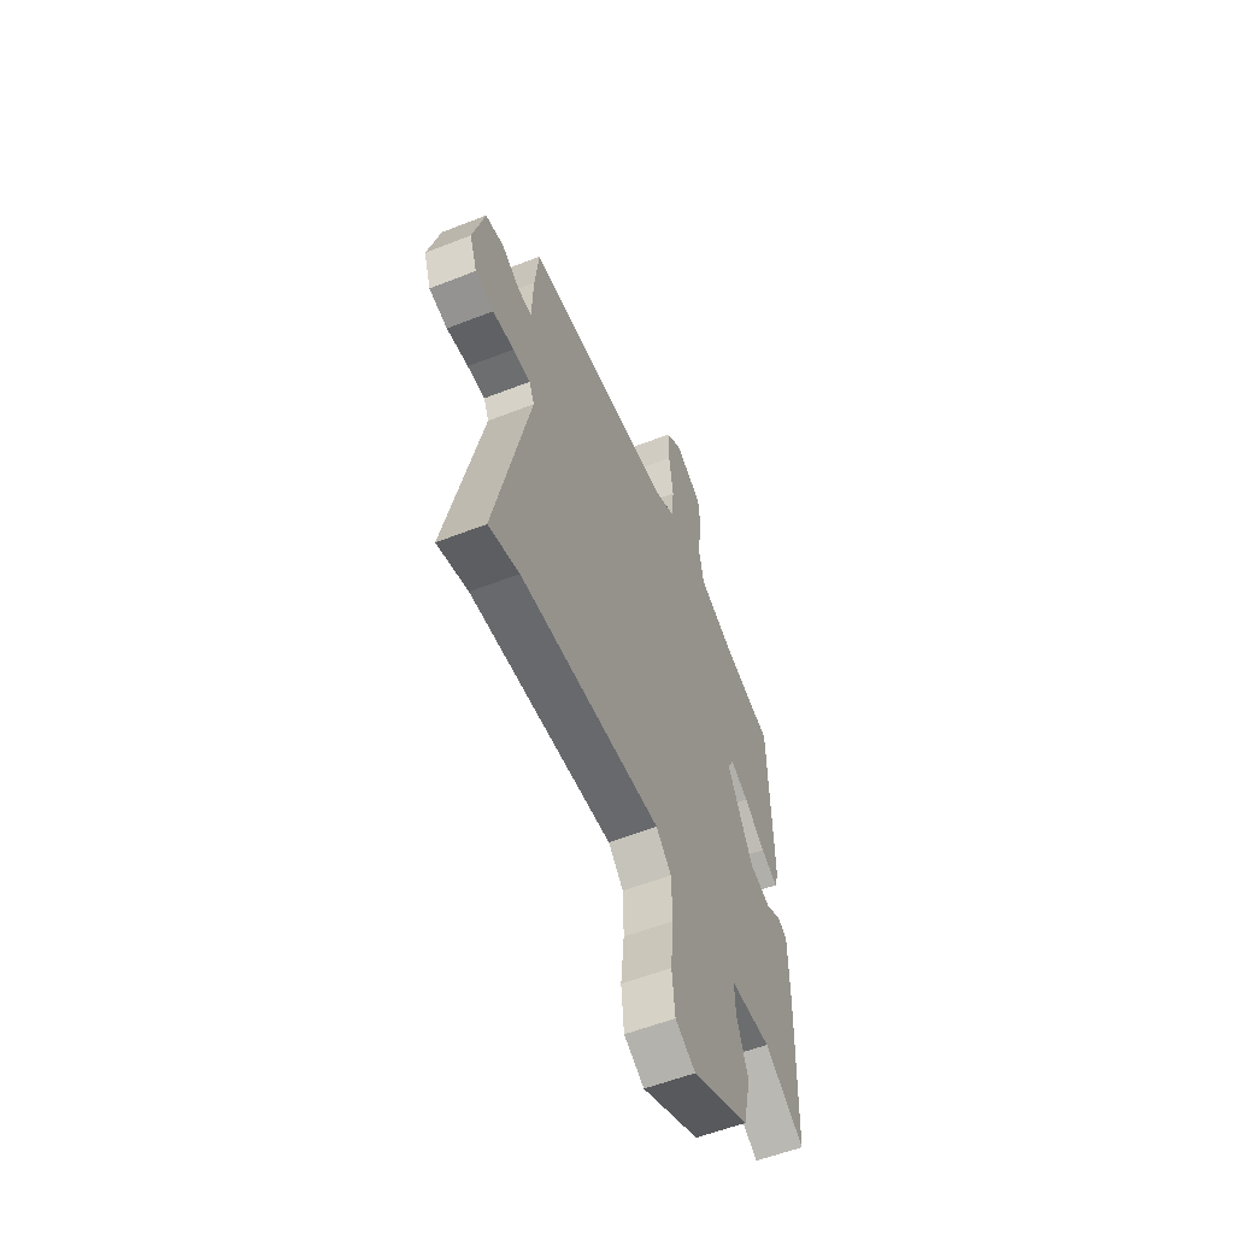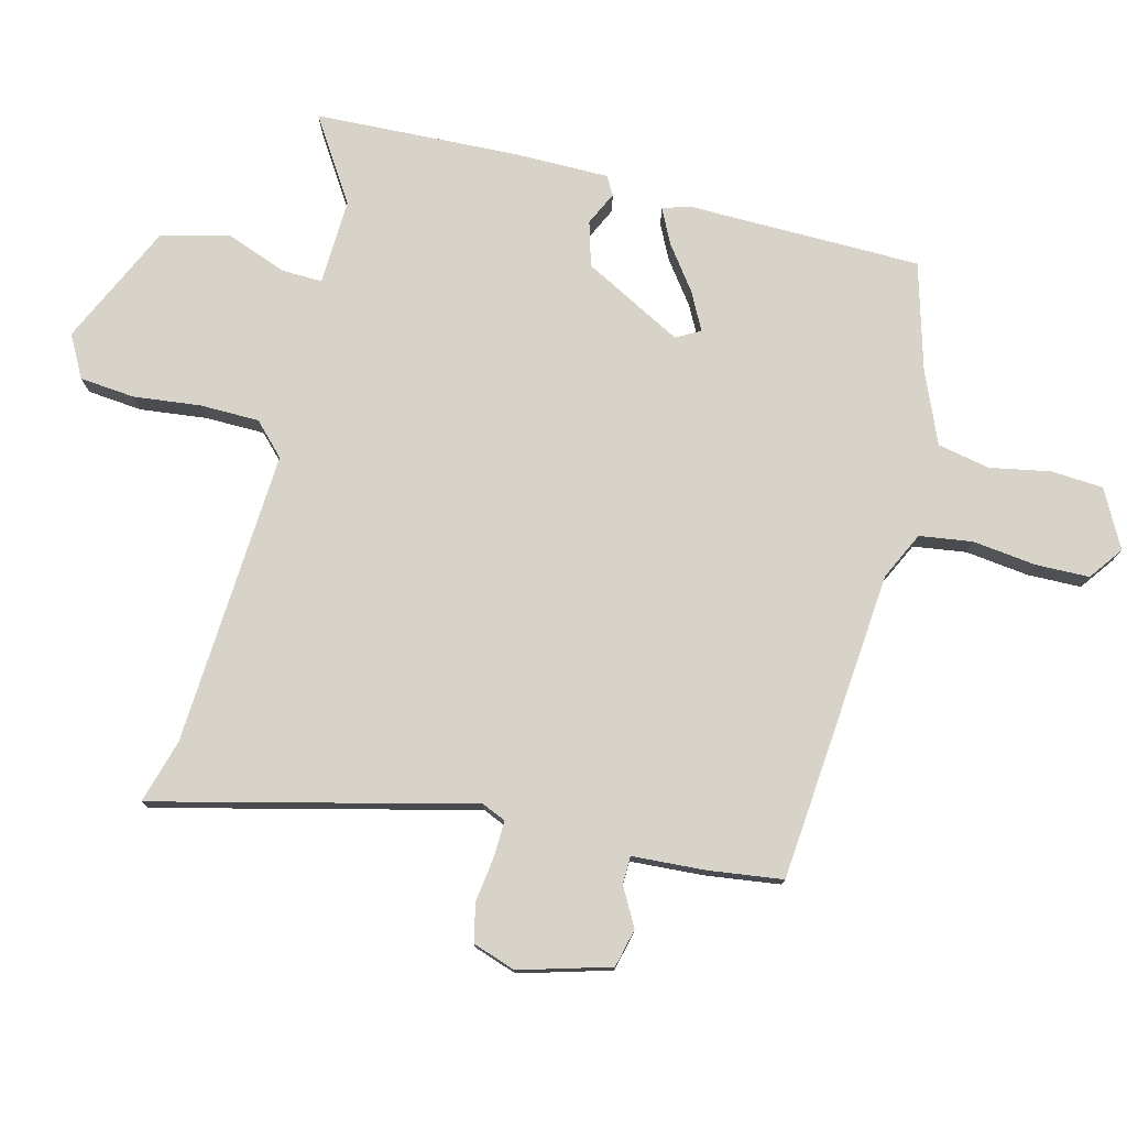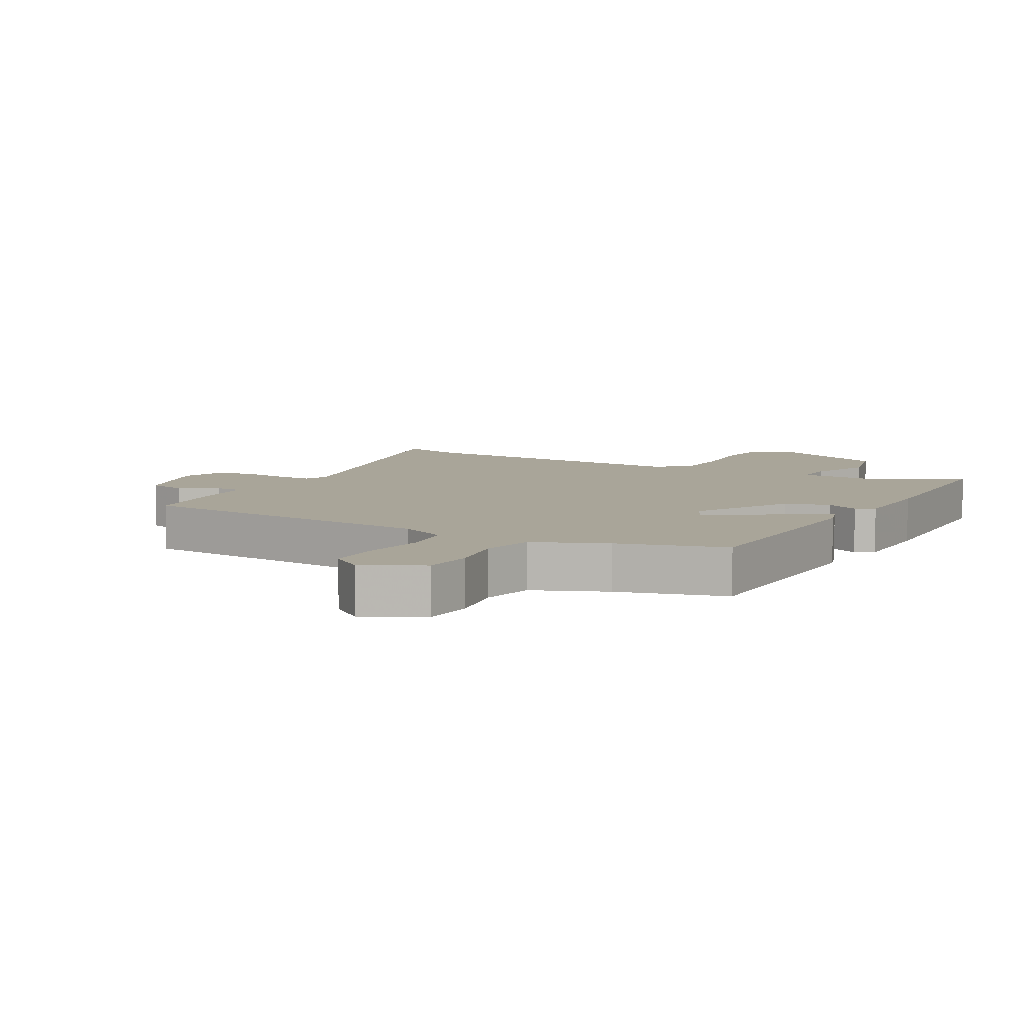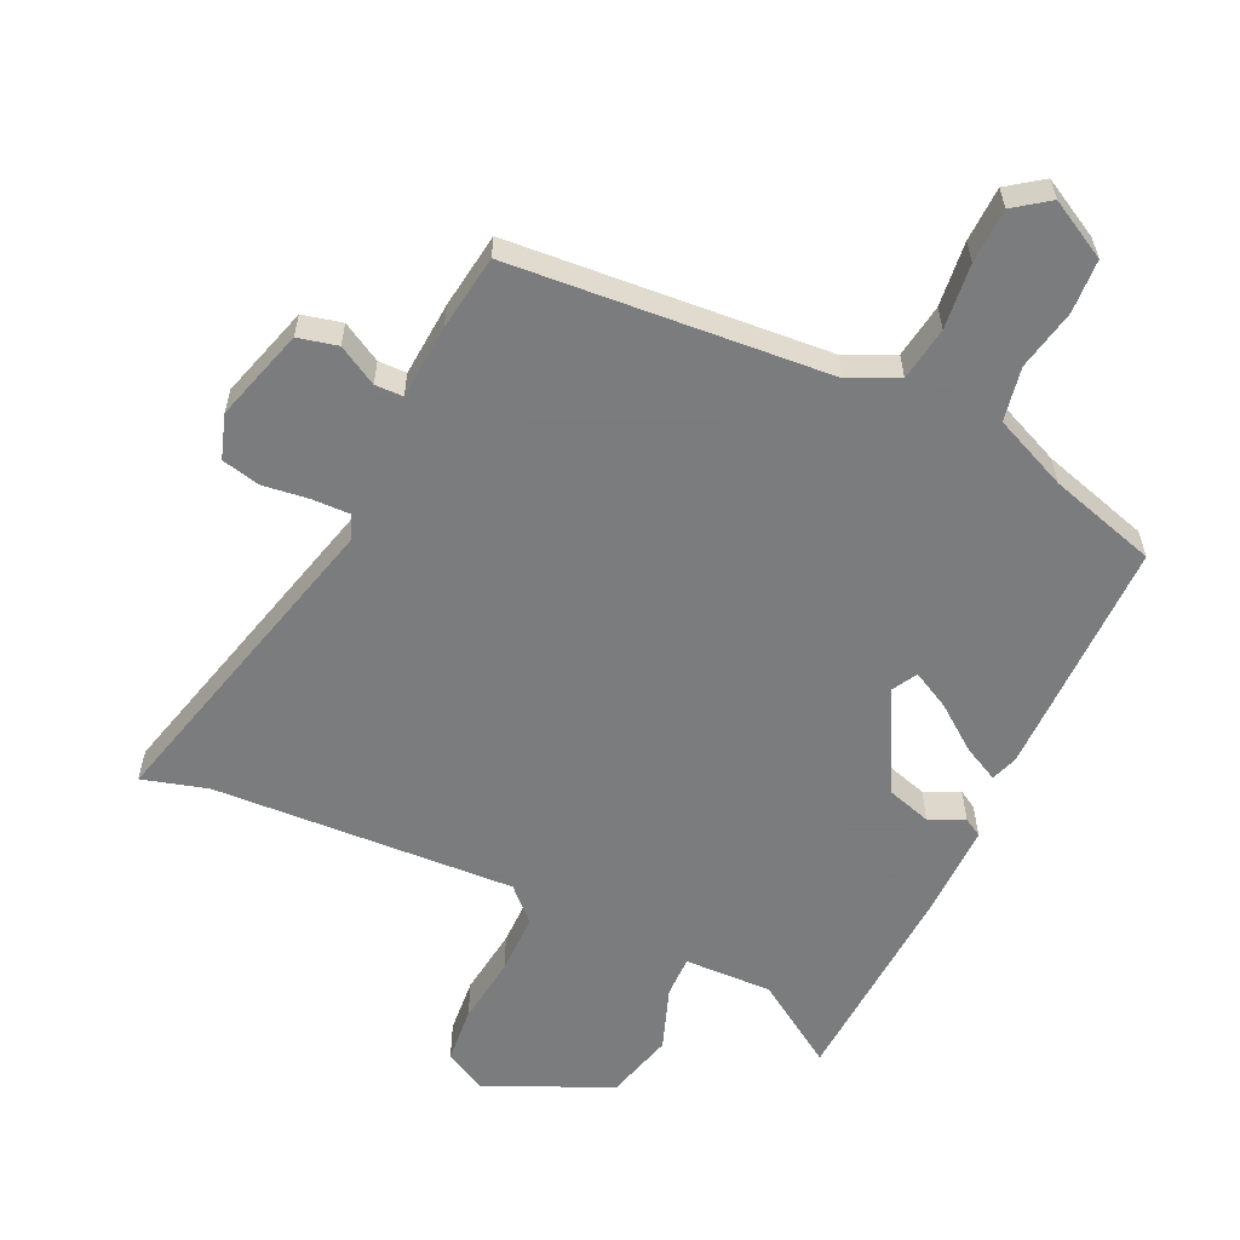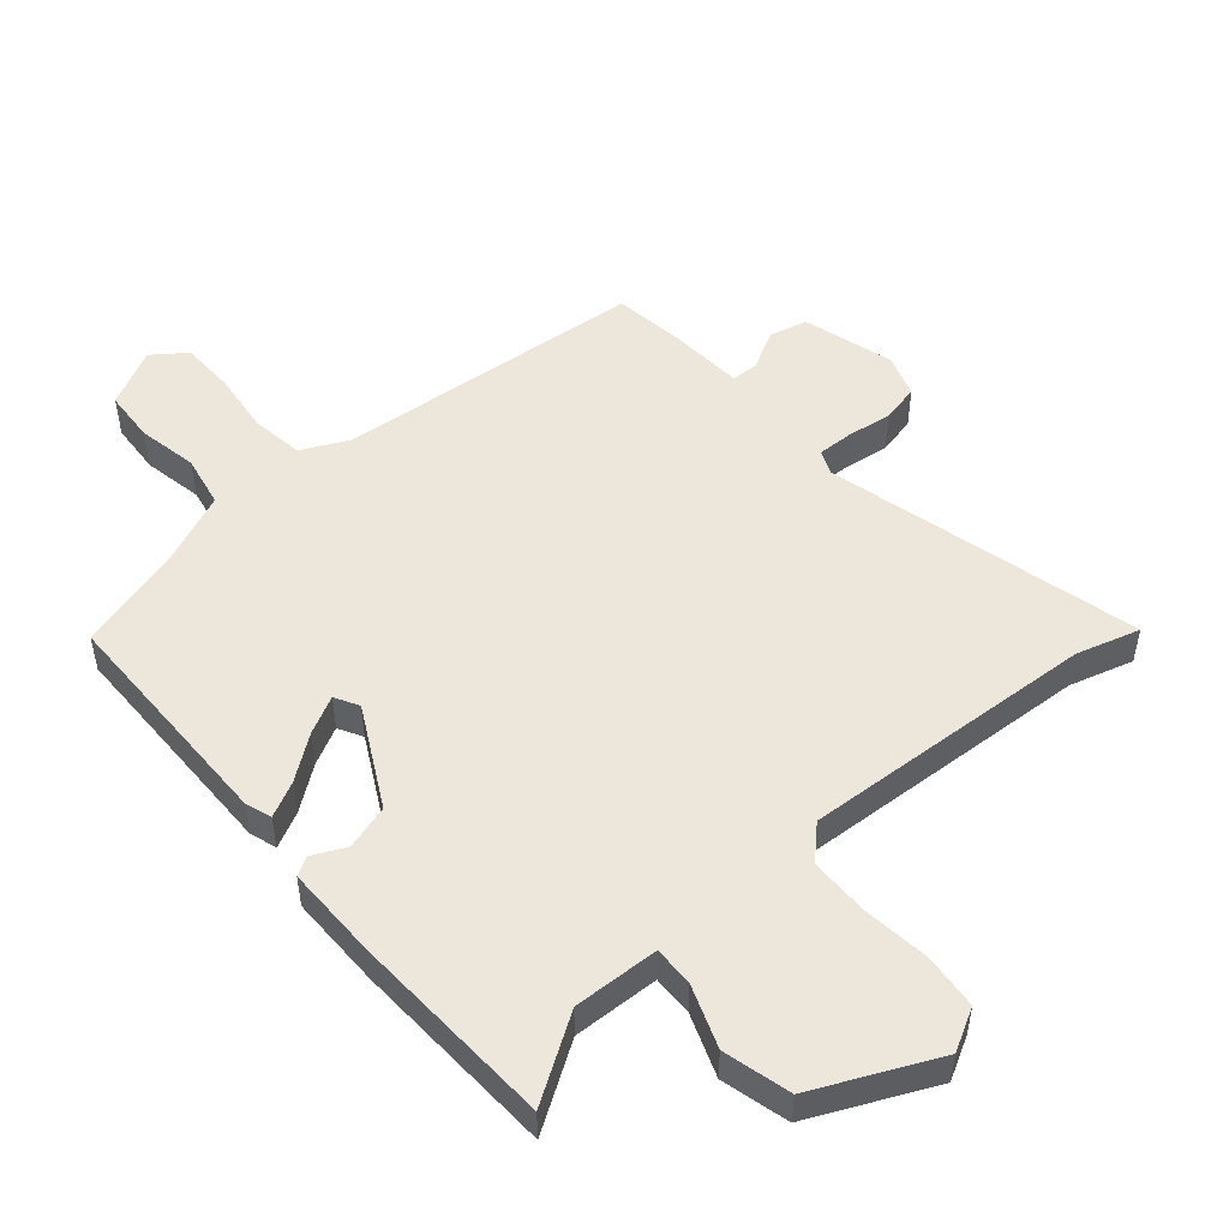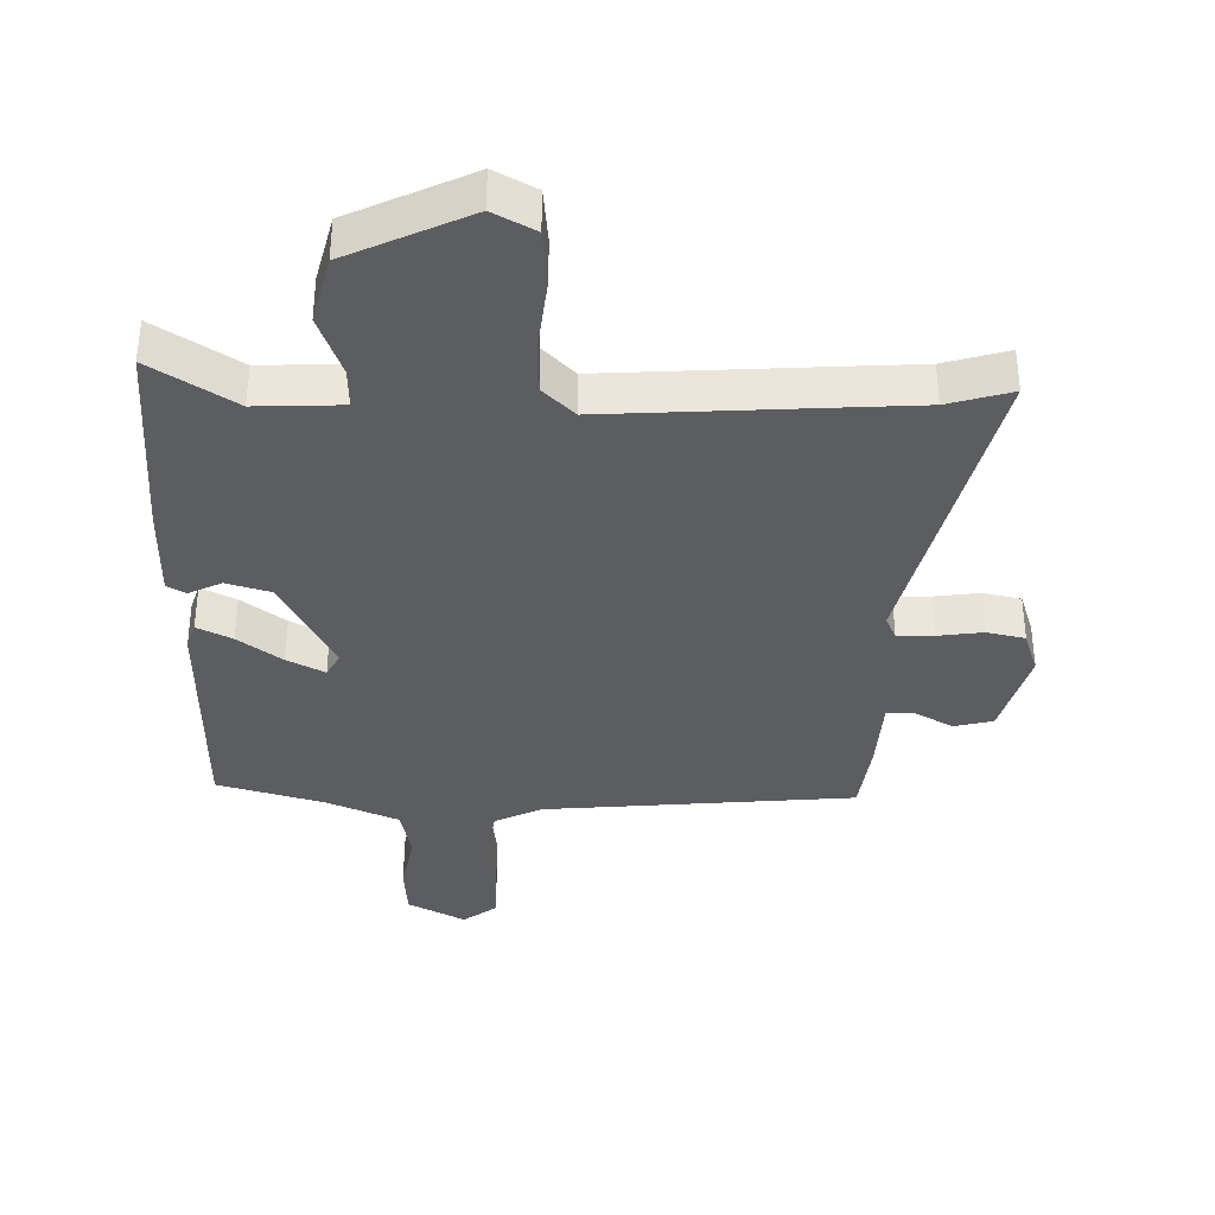
<metadata>
{"format":"obj","ext":"obj","renderer":"f3d","projection":"perspective","resolution":1024,"background":"white","views":[{"elev":-56.9,"azim":-67.7,"up":"+Z"},{"elev":77.0,"azim":-76.9,"up":"+Y"},{"elev":7.4,"azim":28.3,"up":"+Y"},{"elev":-58.6,"azim":-26.7,"up":"+Y"},{"elev":50.5,"azim":138.1,"up":"+Y"},{"elev":-36.6,"azim":177.8,"up":"+Y"}]}
</metadata>
<code>
v 0.505 0.07 0.433
v 0.517 0.07 0.066
v 0.504 0.07 0.024
v 0.449 0.07 0.05
v 0.38 0.07 0.099
v 0.321 0.07 0.128
v 0.301 0.07 0.09
v 0.386 0.07 -0.063
v 0.456 0.07 -0.082
v 0.508 0.07 -0.056
v 0.537 0.07 -0.072
v 0.54 0.07 -0.22
v 0.532 0.07 -0.54
v 0.4 0.07 -0.459
v 0.266 0.07 -0.467
v 0.269 0.07 -0.53
v 0.307 0.07 -0.626
v 0.282 0.07 -0.732
v 0.094 0.07 -0.824
v 0.028 0.07 -0.79
v 0.018 0.07 -0.704
v 0.028 0.07 -0.599
v 0.025 0.07 -0.506
v -0.025 0.07 -0.459
v -0.487 0.07 -0.496
v -0.586 0.07 -0.527
v -0.474 0.07 -0.03
v -0.491 0.07 0.007
v -0.548 0.07 0.004
v -0.618 0.07 -0.007
v -0.678 0.07 0.005
v -0.702 0.07 0.072
v -0.664 0.07 0.215
v -0.604 0.07 0.231
v -0.543 0.07 0.199
v -0.5 0.07 0.201
v -0.495 0.07 0.316
v -0.482 0.07 0.432
v 0.003 0.07 0.484
v 0.076 0.07 0.521
v 0.086 0.07 0.604
v 0.072 0.07 0.703
v 0.072 0.07 0.787
v 0.124 0.07 0.827
v 0.215 0.07 0.781
v 0.222 0.07 0.699
v 0.206 0.07 0.605
v 0.224 0.07 0.523
v 0.338 0.07 0.477
v 0.505 0 0.433
v 0.517 0 0.066
v 0.504 0 0.024
v 0.449 0 0.05
v 0.38 0 0.099
v 0.321 0 0.128
v 0.301 0 0.09
v 0.386 0 -0.063
v 0.456 0 -0.082
v 0.508 0 -0.056
v 0.537 0 -0.072
v 0.54 0 -0.22
v 0.532 0 -0.54
v 0.4 0 -0.459
v 0.266 0 -0.467
v 0.269 0 -0.53
v 0.307 0 -0.626
v 0.282 0 -0.732
v 0.094 0 -0.824
v 0.028 0 -0.79
v 0.018 0 -0.704
v 0.028 0 -0.599
v 0.025 0 -0.506
v -0.025 0 -0.459
v -0.487 0 -0.496
v -0.586 0 -0.527
v -0.474 0 -0.03
v -0.491 0 0.007
v -0.548 0 0.004
v -0.618 0 -0.007
v -0.678 0 0.005
v -0.702 0 0.072
v -0.664 0 0.215
v -0.604 0 0.231
v -0.543 0 0.199
v -0.5 0 0.201
v -0.495 0 0.316
v -0.482 0 0.432
v 0.003 0 0.484
v 0.076 0 0.521
v 0.086 0 0.604
v 0.072 0 0.703
v 0.072 0 0.787
v 0.124 0 0.827
v 0.215 0 0.781
v 0.222 0 0.699
v 0.206 0 0.605
v 0.224 0 0.523
v 0.338 0 0.477
f 45 46 47
f 44 45 47
f 43 44 47
f 42 43 47
f 41 42 47
f 40 41 47 48
f 39 40 48 49
f 39 49 1
f 38 39 1
f 37 38 1
f 36 37 1
f 33 34 35
f 32 33 35
f 31 32 35
f 30 31 35
f 29 30 35
f 28 29 35 36
f 25 26 27
f 24 25 27
f 27 28 36
f 24 27 36
f 23 24 36
f 20 21 22
f 19 20 22
f 18 19 22
f 17 18 22
f 16 17 22
f 15 16 22 23
f 12 13 14
f 11 12 14
f 10 11 14
f 9 10 14
f 8 9 14 15
f 15 23 36
f 8 15 36
f 7 8 36
f 3 4 5
f 2 3 5
f 1 2 5
f 1 5 6
f 36 1 6
f 6 7 36
f 96 95 94
f 96 94 93
f 96 93 92
f 96 92 91
f 96 91 90
f 97 96 90 89
f 98 97 89 88
f 50 98 88
f 50 88 87
f 50 87 86
f 50 86 85
f 84 83 82
f 84 82 81
f 84 81 80
f 84 80 79
f 84 79 78
f 85 84 78 77
f 76 75 74
f 76 74 73
f 85 77 76
f 85 76 73
f 85 73 72
f 71 70 69
f 71 69 68
f 71 68 67
f 71 67 66
f 71 66 65
f 72 71 65 64
f 63 62 61
f 63 61 60
f 63 60 59
f 63 59 58
f 64 63 58 57
f 85 72 64
f 85 64 57
f 85 57 56
f 54 53 52
f 54 52 51
f 54 51 50
f 55 54 50
f 55 50 85
f 85 56 55
f 1 50 51 2
f 2 51 52 3
f 3 52 53 4
f 4 53 54 5
f 5 54 55 6
f 6 55 56 7
f 7 56 57 8
f 8 57 58 9
f 9 58 59 10
f 10 59 60 11
f 11 60 61 12
f 12 61 62 13
f 13 62 63 14
f 14 63 64 15
f 15 64 65 16
f 16 65 66 17
f 17 66 67 18
f 18 67 68 19
f 19 68 69 20
f 20 69 70 21
f 21 70 71 22
f 22 71 72 23
f 23 72 73 24
f 24 73 74 25
f 25 74 75 26
f 26 75 76 27
f 27 76 77 28
f 28 77 78 29
f 29 78 79 30
f 30 79 80 31
f 31 80 81 32
f 32 81 82 33
f 33 82 83 34
f 34 83 84 35
f 35 84 85 36
f 36 85 86 37
f 37 86 87 38
f 38 87 88 39
f 39 88 89 40
f 40 89 90 41
f 41 90 91 42
f 42 91 92 43
f 43 92 93 44
f 44 93 94 45
f 45 94 95 46
f 46 95 96 47
f 47 96 97 48
f 48 97 98 49
f 49 98 50 1

</code>
